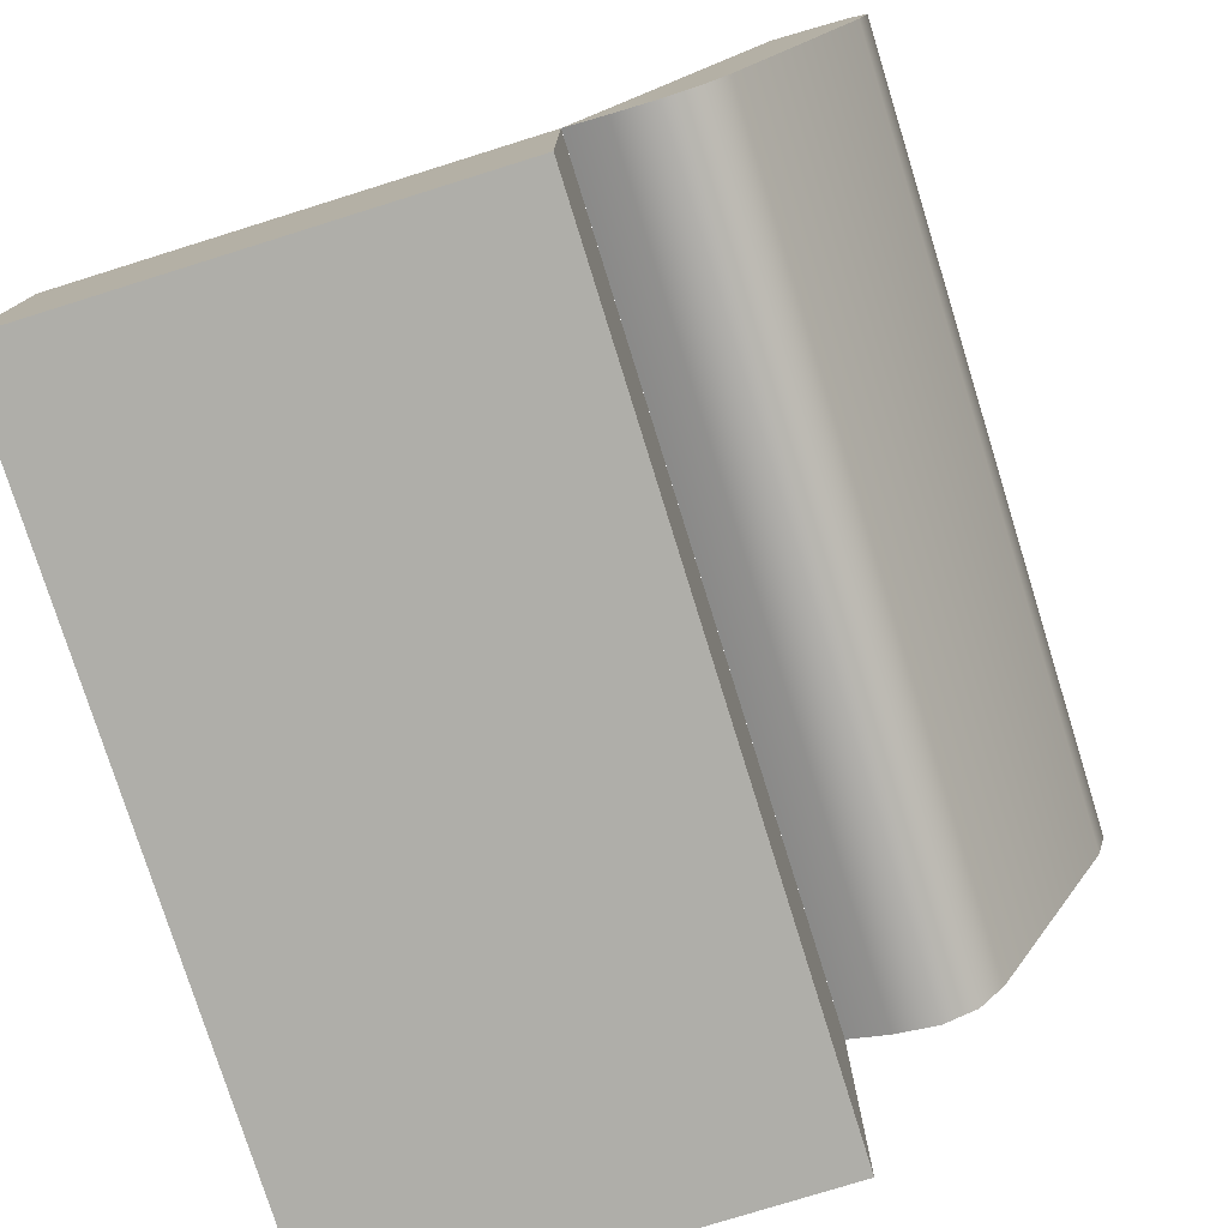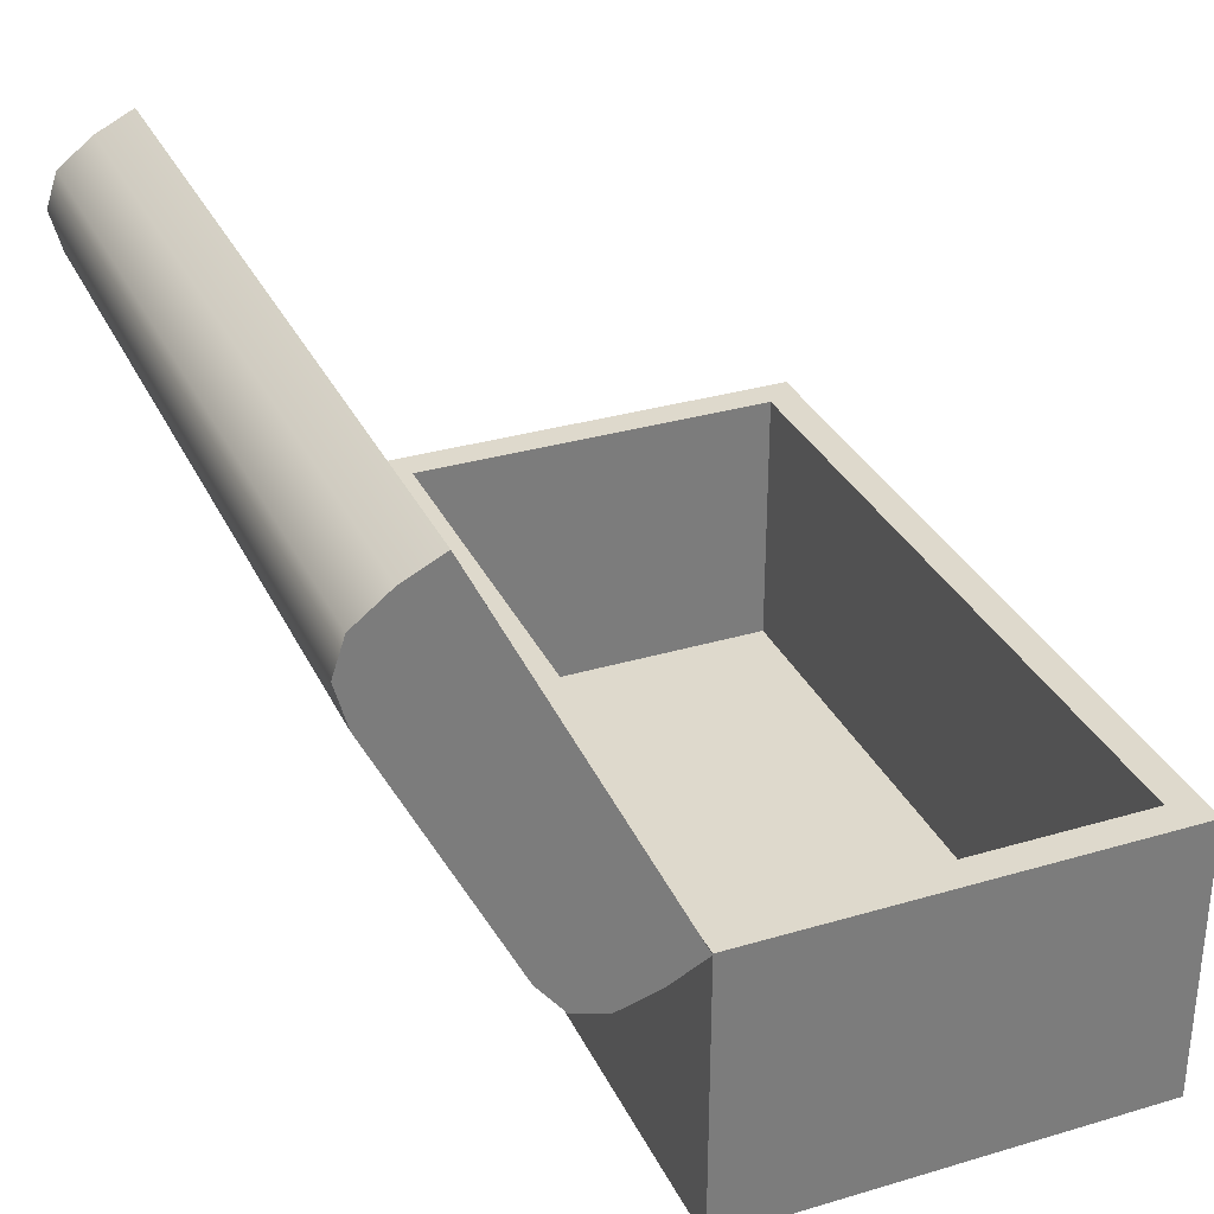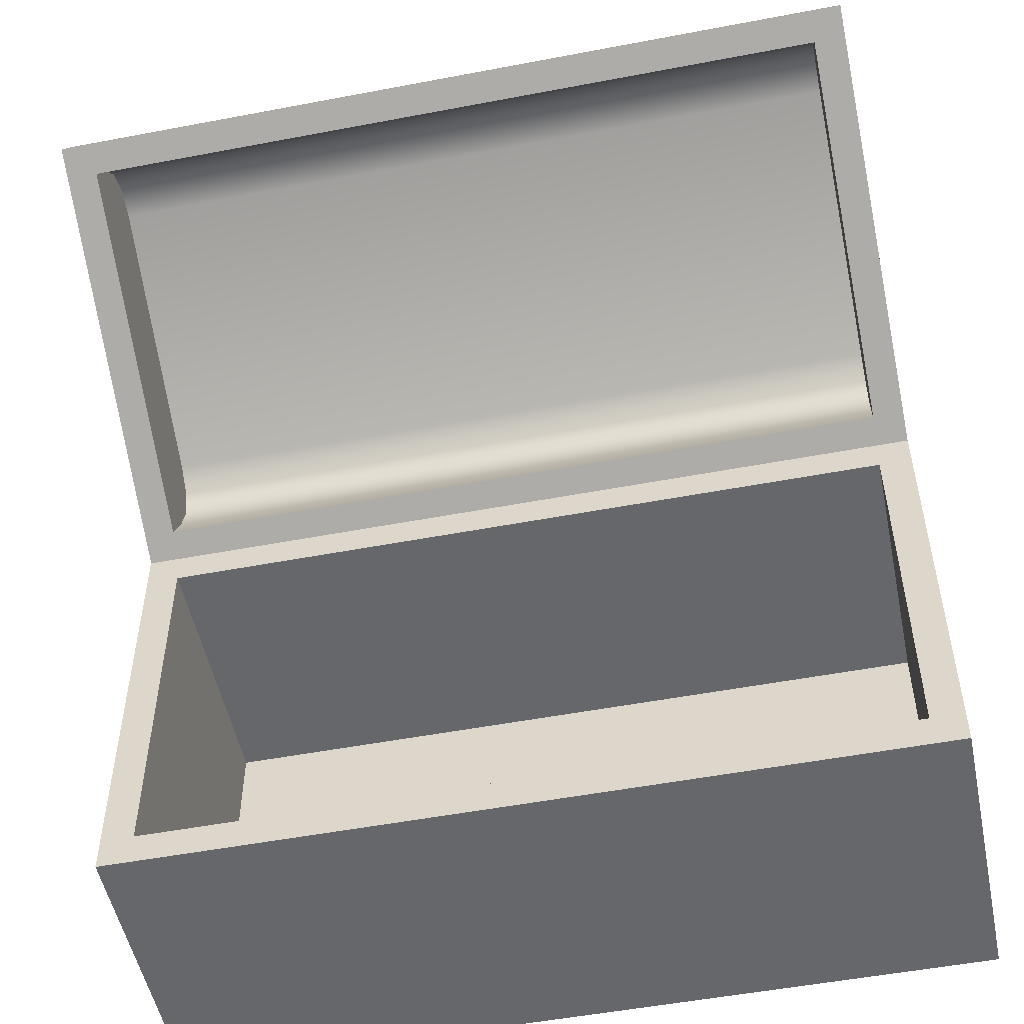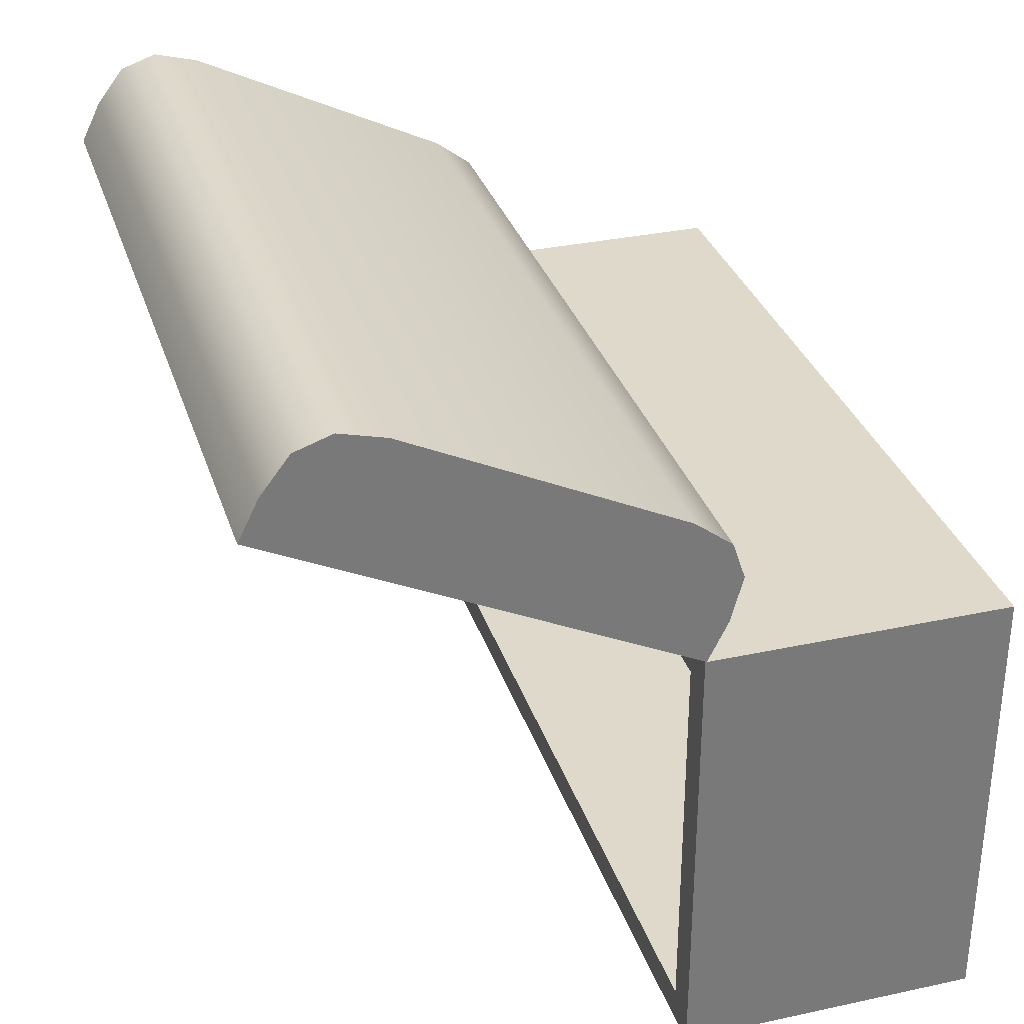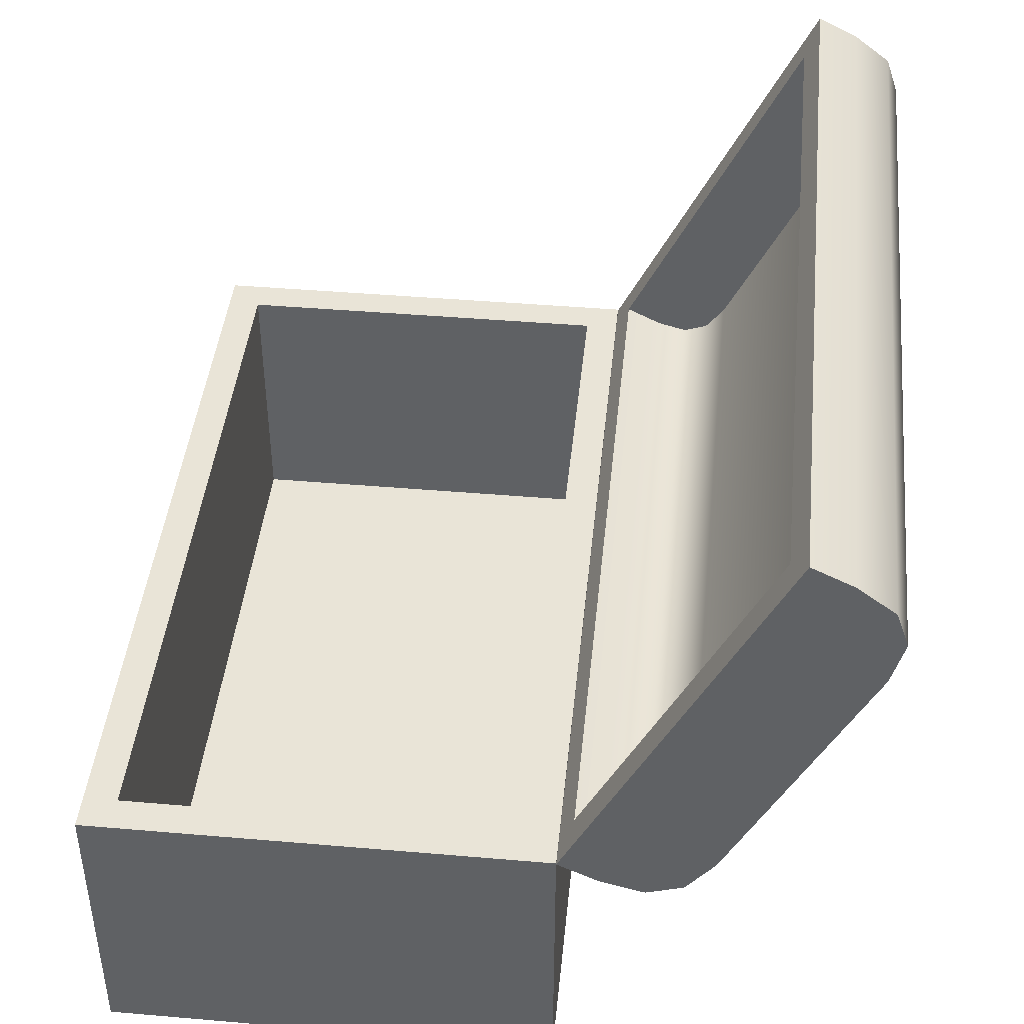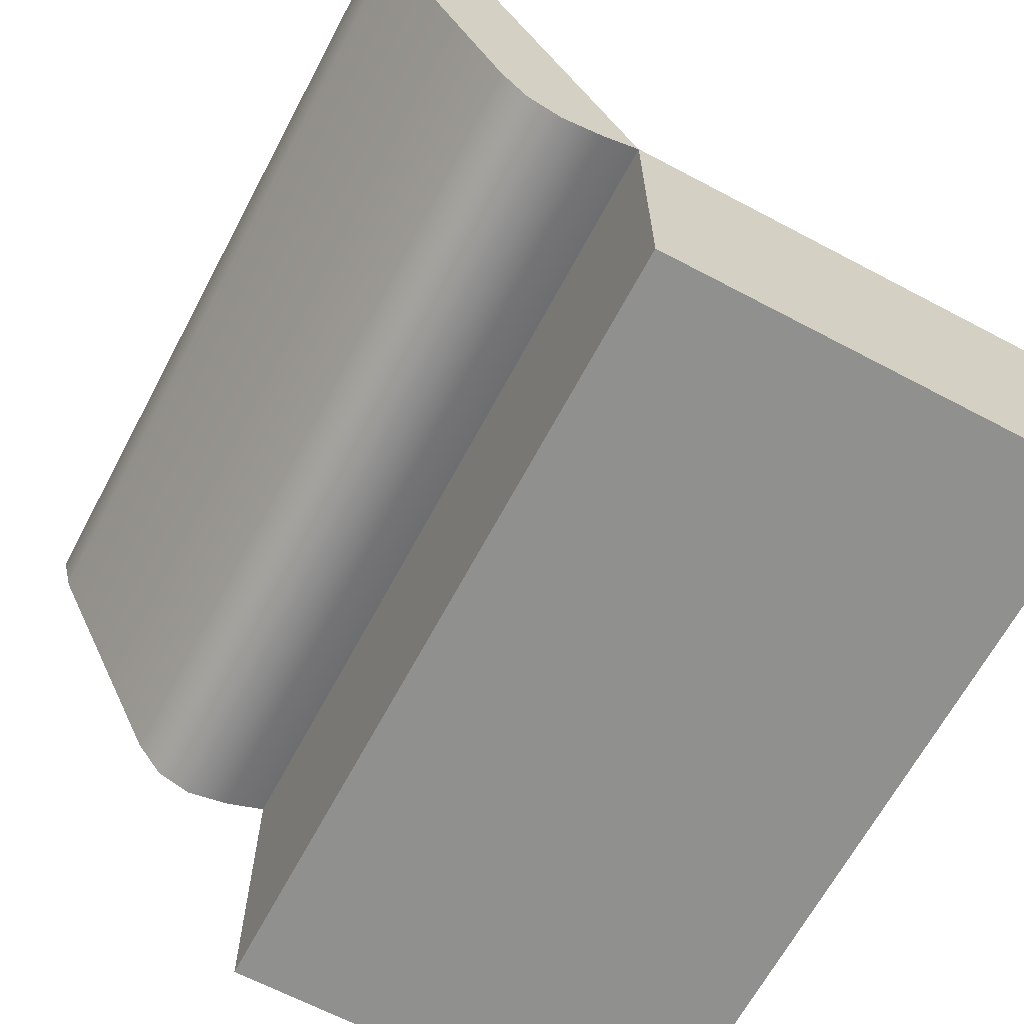
<metadata>
{"format":"obj","ext":"obj","renderer":"f3d","projection":"perspective","resolution":1024,"background":"white","views":[{"elev":-77.5,"azim":-72.7,"up":"+Y"},{"elev":32.2,"azim":67.5,"up":"+Y"},{"elev":-52.2,"azim":-168.4,"up":"+Z"},{"elev":32.3,"azim":-106.8,"up":"+Z"},{"elev":43.4,"azim":-84.2,"up":"+Y"},{"elev":-65.6,"azim":62.0,"up":"+Y"}]}
</metadata>
<code>
v  -7.037 0 -4.074
v  6.695 0 -4.074
v  6.695 0 3.504
v  -7.037 0 3.504
v  -6.479 0.3551 2.947
v  6.138 0.3551 2.947
v  6.138 0.3551 -3.516
v  -6.479 0.3551 -3.516
v  6.138 4.995 -3.516
v  6.138 4.995 2.947
v  6.695 4.995 3.504
v  6.695 4.995 -4.074
v  -6.479 4.995 2.947
v  -6.479 4.995 -3.516
v  -7.037 4.995 -4.074
v  -7.037 4.995 3.504
v  6.138 0.7993 2.947
v  -6.479 0.7993 2.947
v  6.138 0.7993 -3.516
v  -6.479 0.7993 -3.516
v  -6.258 4.995 3.504
v  5.917 4.995 3.504
v  -6.515 5.563 5.551
v  -6.515 9.794 7.63
v  6.173 9.794 7.63
v  6.173 5.563 5.551
v  6.695 4.647 4.168
v  6.695 4.972 3.506
v  6.695 11.77 6.847
v  6.695 11.45 7.509
v  -7.037 11.45 7.509
v  -7.037 11.77 6.847
v  -7.037 4.972 3.506
v  -7.037 4.647 4.168
v  -6.515 11.3 6.617
v  -6.515 5.441 3.736
v  6.173 5.441 3.736
v  6.173 11.3 6.617
v  -6.515 5.147 4.333
v  -6.515 11.01 7.214
v  6.173 11.01 7.214
v  6.173 5.147 4.333
v  -6.515 10.29 7.762
v  6.173 10.29 7.762
v  6.173 5.154 5.237
v  -6.515 5.154 5.237
v  -6.515 10.7 7.623
v  6.173 10.7 7.623
v  6.173 5.015 4.832
v  -6.515 5.015 4.832
v  6.695 10.99 8.113
v  6.695 4.452 4.904
v  -7.037 4.452 4.904
v  -7.037 10.99 8.113
v  6.695 10.39 8.318
v  6.695 4.656 5.503
v  -7.037 4.656 5.503
v  -7.037 10.39 8.318
v  6.695 9.65 8.123
v  6.695 5.26 5.966
v  -7.037 5.26 5.966
v  -7.037 9.65 8.123
g Box004
f 1 2 3 4
f 5 6 7 8
f 9 10 11 12
f 13 14 15 16
f 17 6 5 18
f 10 17 18 13
f 7 6 17 19
f 9 19 17 10
f 20 8 7 19
f 14 20 19 9
f 5 8 20 18
f 13 18 20 14
f 3 2 12 11
f 1 4 16 15
f 21 16 4 3
f 22 21 3 11
f 12 2 1 15
f 23 24 25 26
f 27 28 29 30
f 31 32 33 34
f 35 36 33 32
f 37 38 29 28
f 39 36 35 40
f 40 35 38 41
f 41 38 37 42
f 42 37 36 39
f 24 43 44 25
f 26 45 46 23
f 43 47 48 44
f 47 40 41 48
f 45 49 50 46
f 49 42 39 50
f 27 30 51 52
f 31 34 53 54
f 39 40 47 50
f 41 42 49 48
f 52 51 55 56
f 54 53 57 58
f 56 55 59 60
f 58 57 61 62
f 48 49 45 44
f 44 45 26 25
f 50 47 43 46
f 46 43 24 23
f 59 62 61 60
f 28 27 34 33
f 32 31 30 29
f 56 60 61 57
f 58 62 59 55
f 52 56 57 53
f 27 52 53 34
f 54 58 55 51
f 31 54 51 30
f 37 28 33 36
f 35 32 29 38
f 22 11 10 21
f 21 10 13 16
f 14 9 12 15

</code>
